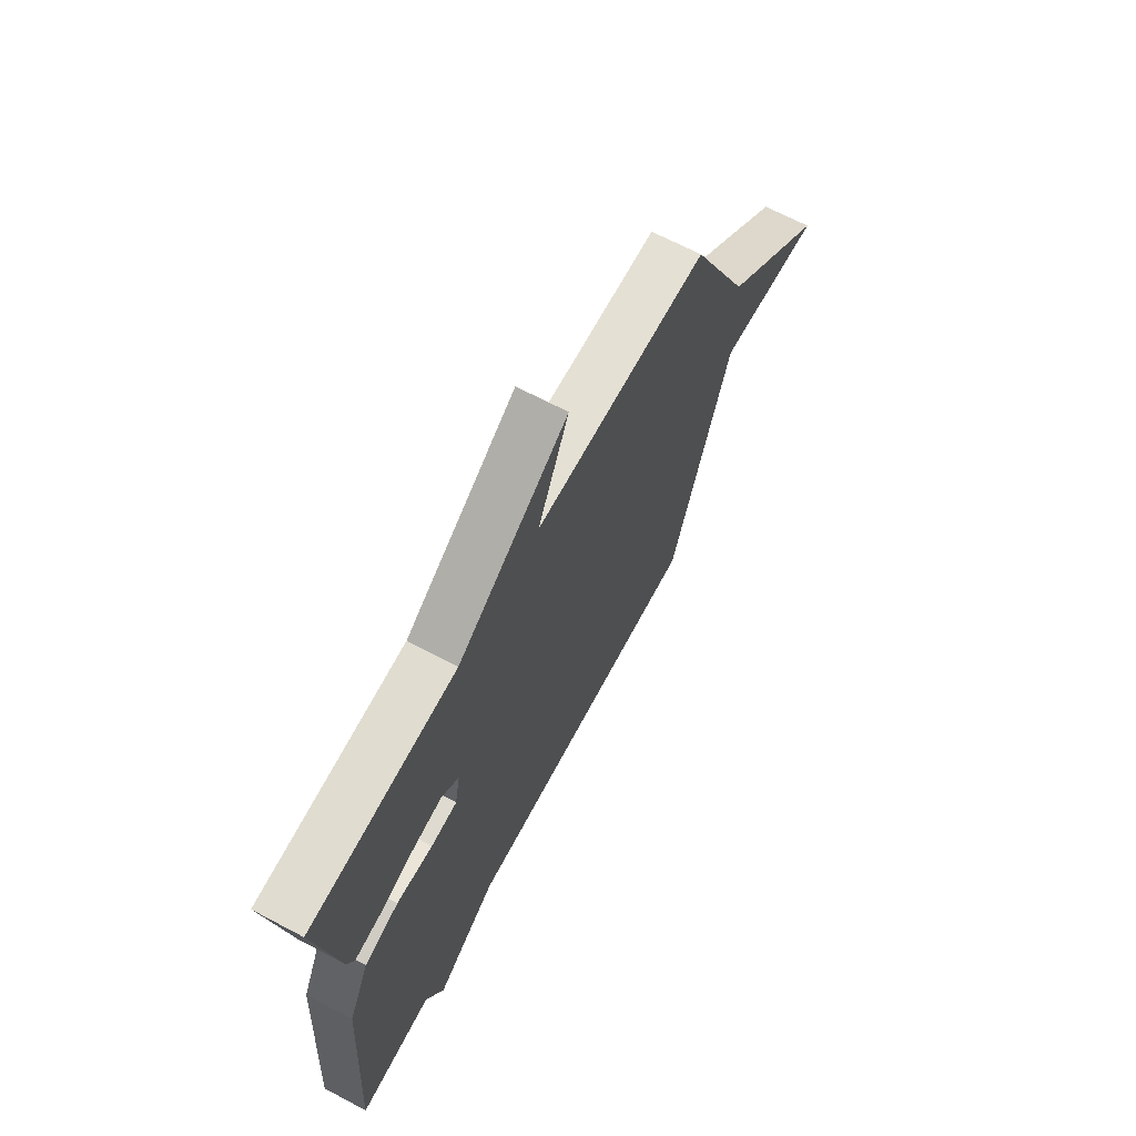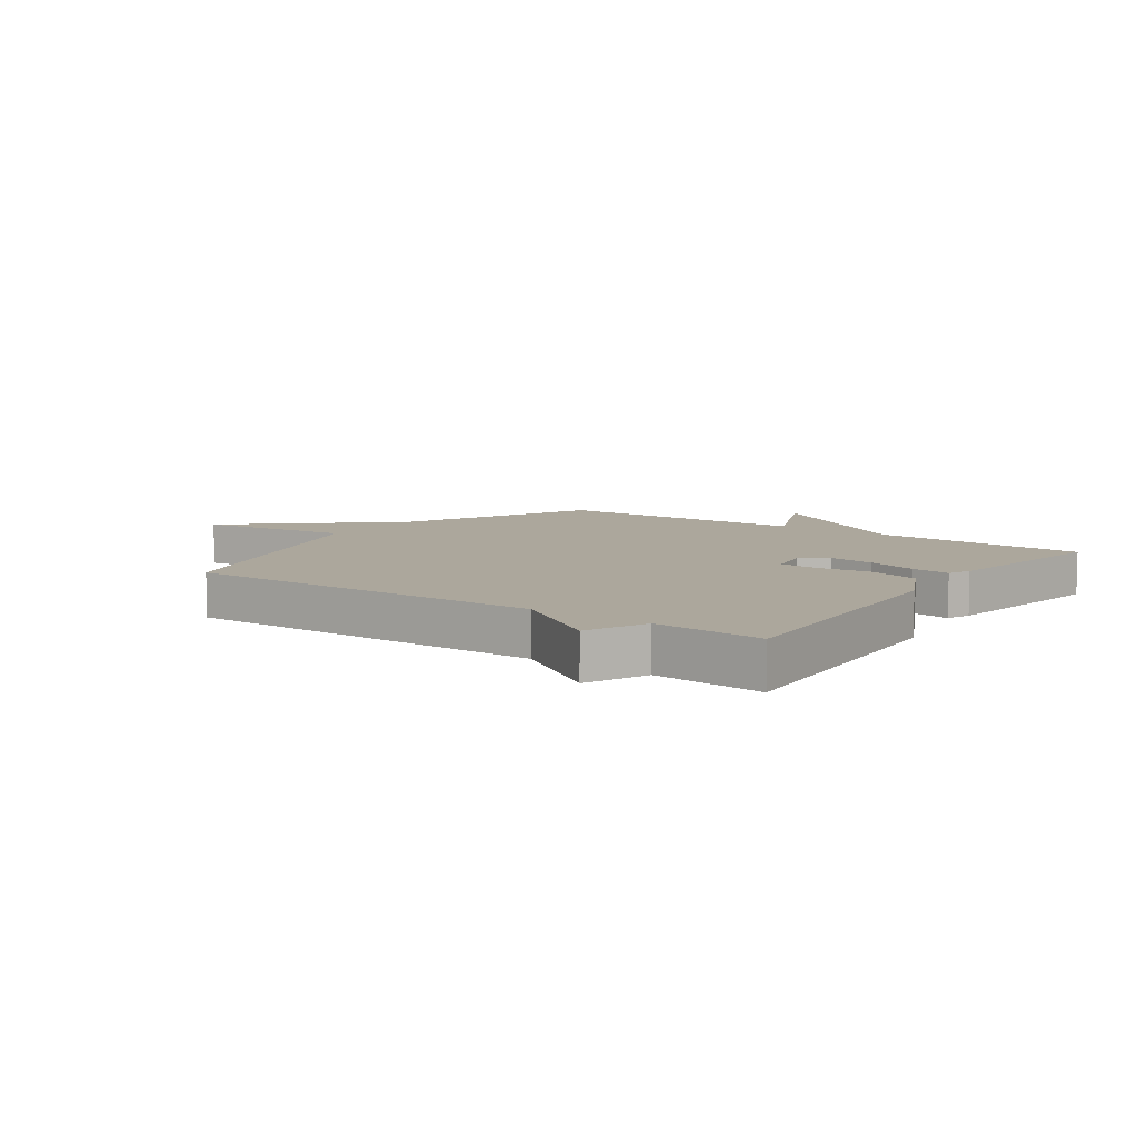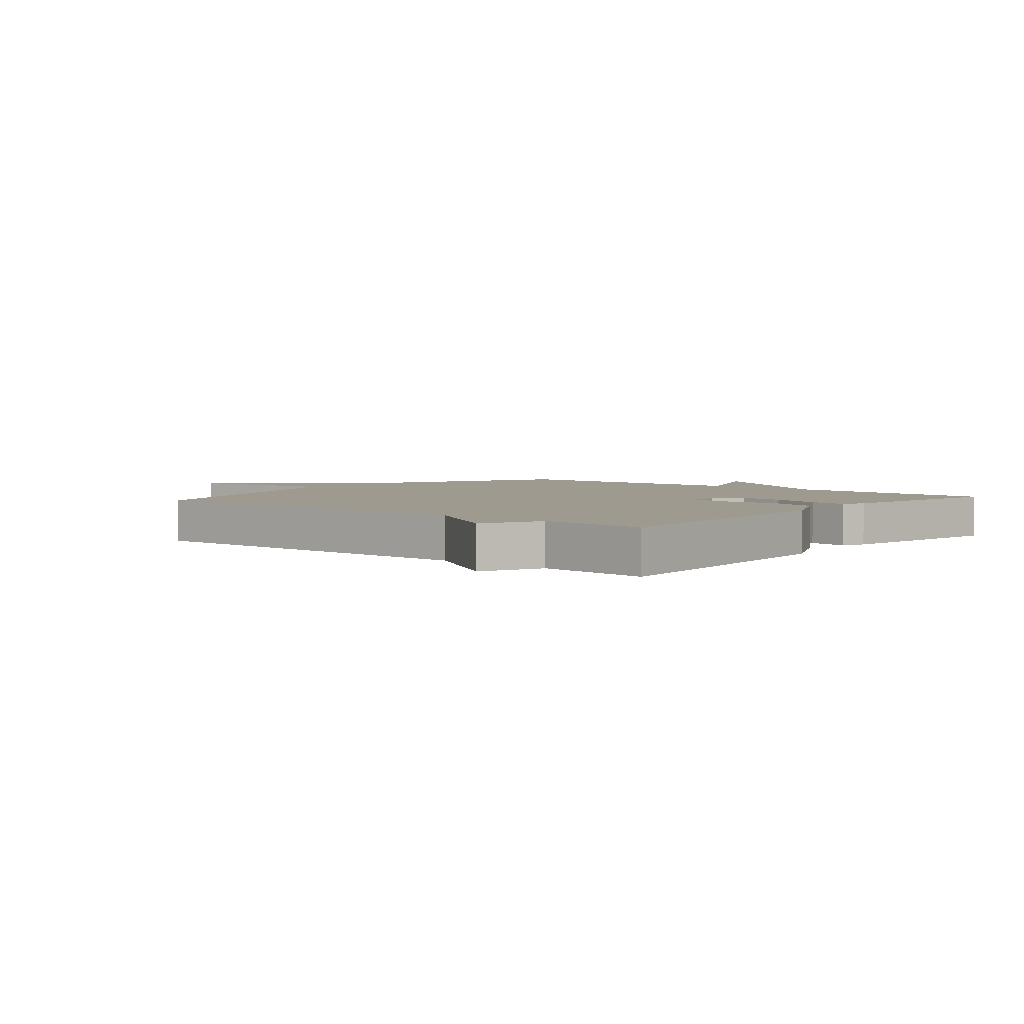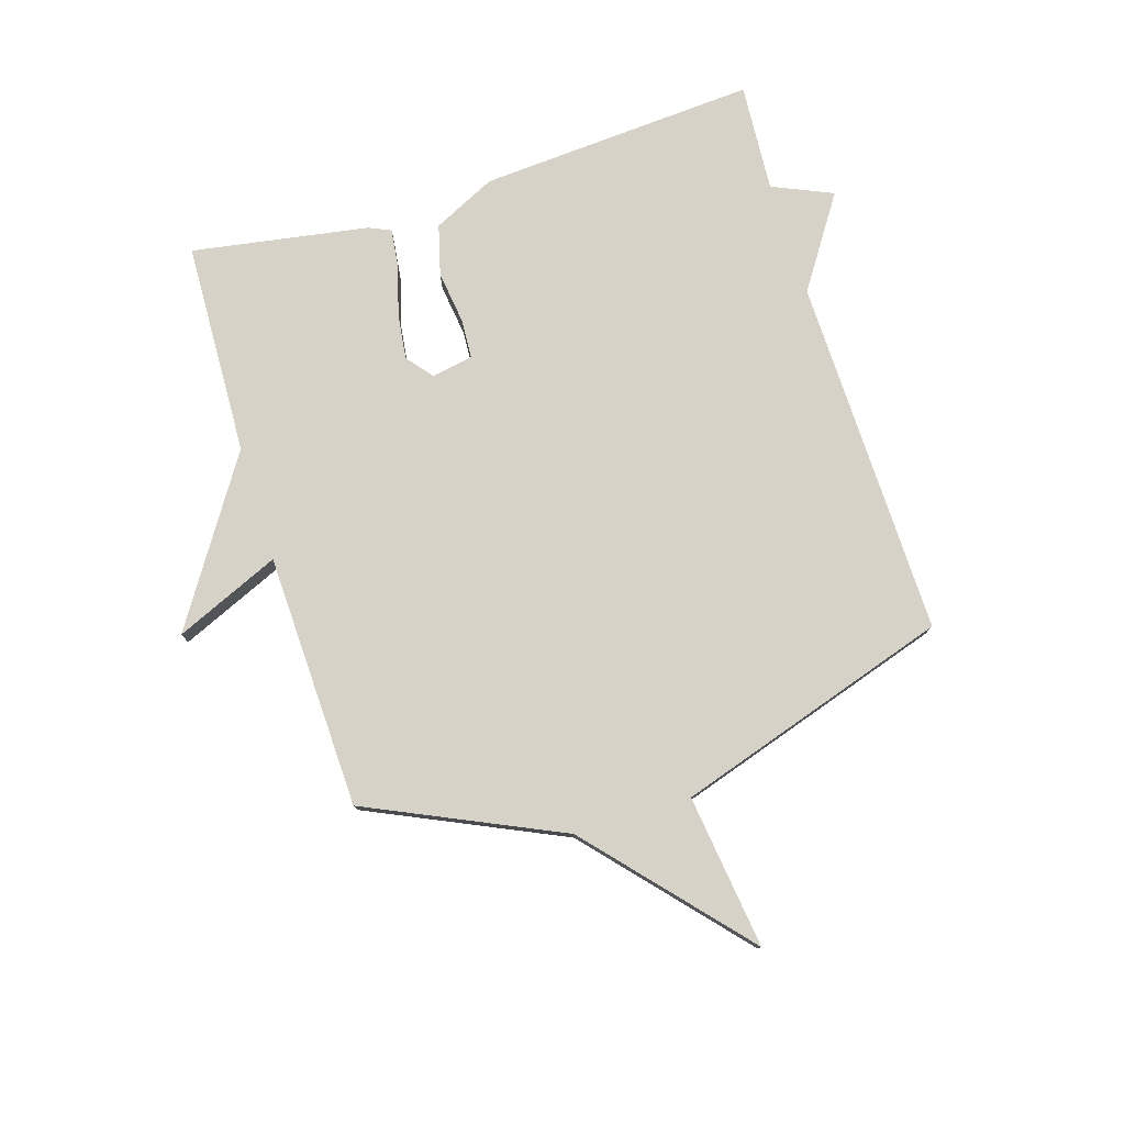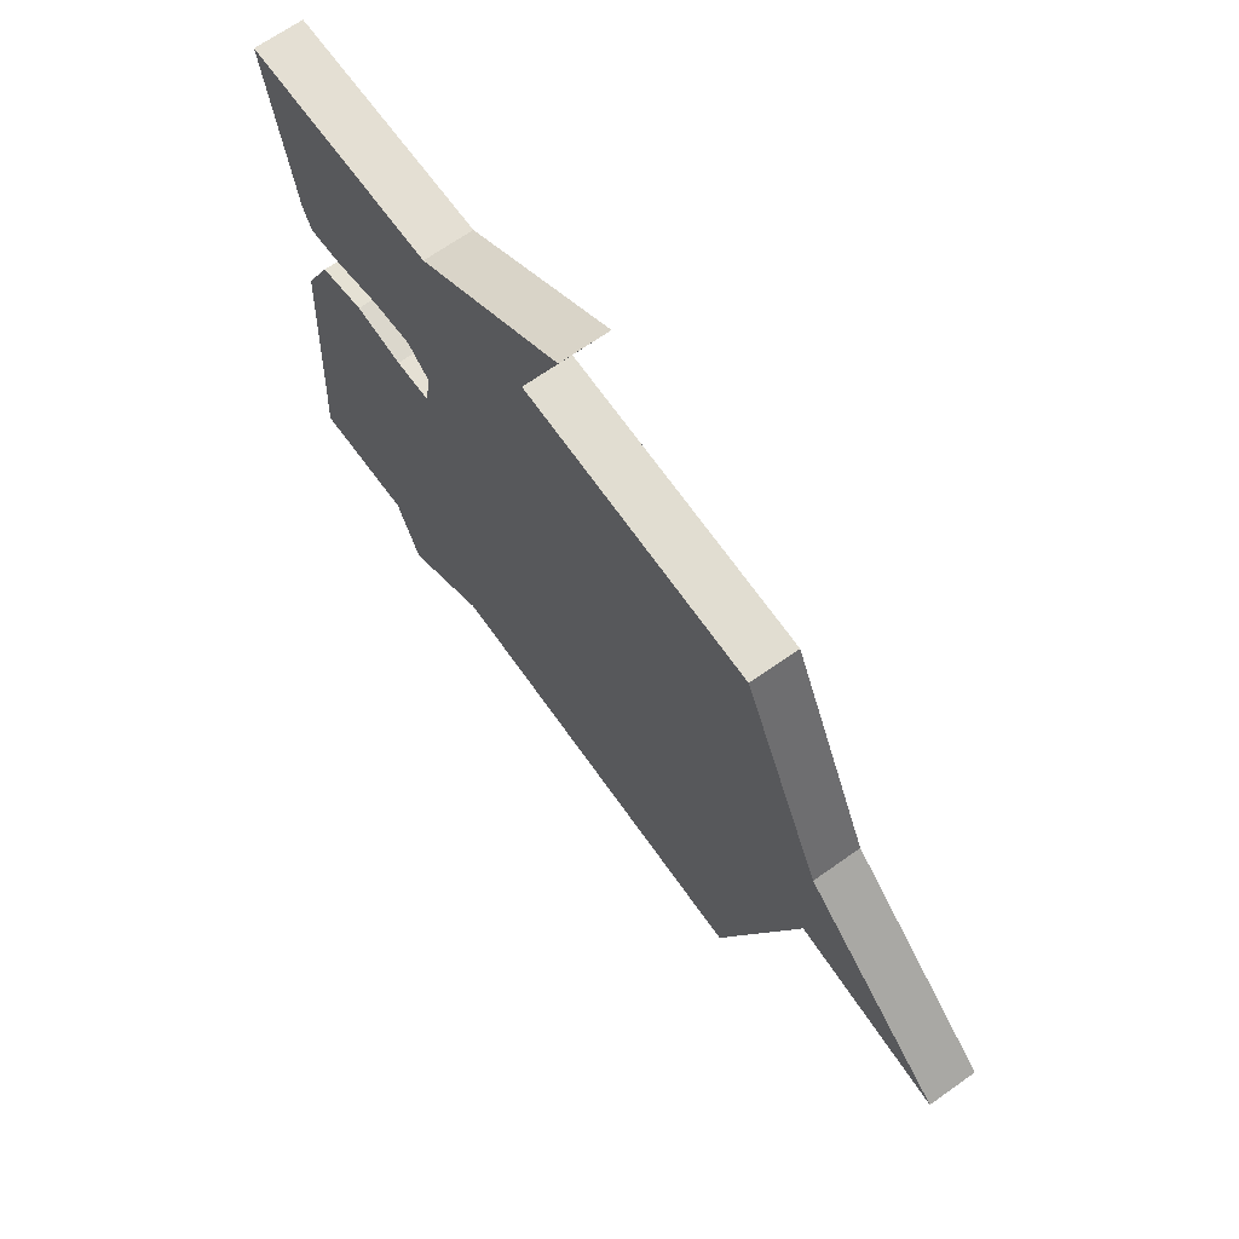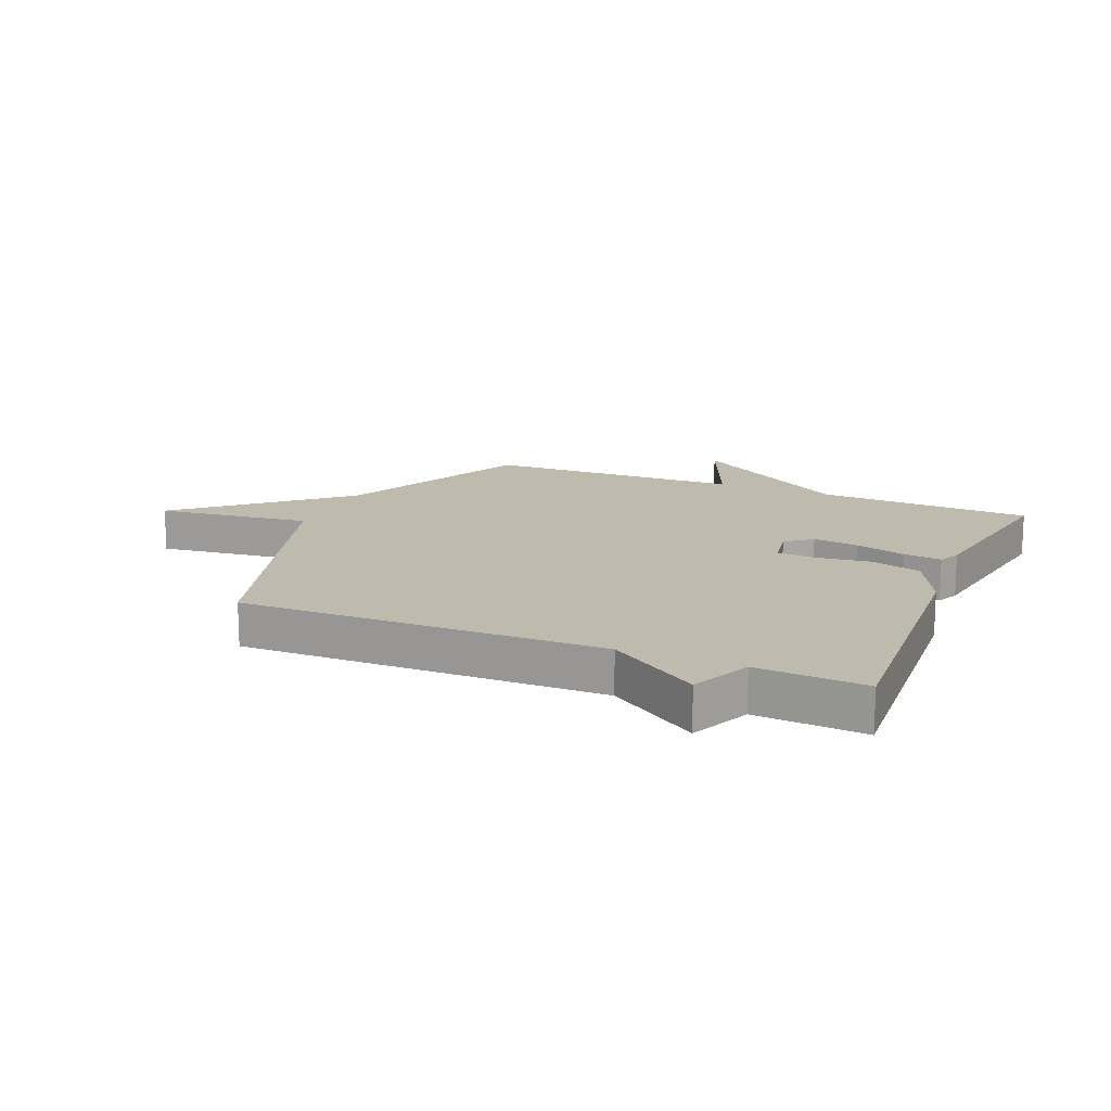
<metadata>
{"format":"obj","ext":"obj","renderer":"f3d","projection":"perspective","resolution":1024,"background":"white","views":[{"elev":67.4,"azim":-62.1,"up":"+Z"},{"elev":8.3,"azim":-144.4,"up":"+Y"},{"elev":3.7,"azim":-139.7,"up":"+Y"},{"elev":78.0,"azim":72.7,"up":"+Y"},{"elev":67.7,"azim":54.6,"up":"+Z"},{"elev":15.6,"azim":-156.9,"up":"+Y"}]}
</metadata>
<code>
v -0.5 0.07 0.5
v -0.135 0.07 0.514
v 0.143 0.07 0.694
v 0.065 0.07 0.514
v 0.5 0.07 0.5
v 0.651 0.07 0.17
v 0.914 0.07 -0.064
v 0.651 0.07 -0.03
v 0.5 0.07 -0.5
v -0.115 0.07 -0.488
v -0.27 0.07 -0.591
v -0.315 0.07 -0.488
v -0.5 0.07 -0.5
v -0.469 0.07 -0.026
v -0.417 0.07 0.081
v -0.331 0.07 0.104
v -0.24 0.07 0.092
v -0.174 0.07 0.096
v -0.161 0.07 0.167
v -0.205 0.07 0.203
v -0.283 0.07 0.193
v -0.368 0.07 0.169
v -0.433 0.07 0.161
v -0.45 0.07 0.199
v -0.5 0 0.5
v -0.135 0 0.514
v 0.143 0 0.694
v 0.065 0 0.514
v 0.5 0 0.5
v 0.651 0 0.17
v 0.914 0 -0.064
v 0.651 0 -0.03
v 0.5 0 -0.5
v -0.115 0 -0.488
v -0.27 0 -0.591
v -0.315 0 -0.488
v -0.5 0 -0.5
v -0.469 0 -0.026
v -0.417 0 0.081
v -0.331 0 0.104
v -0.24 0 0.092
v -0.174 0 0.096
v -0.161 0 0.167
v -0.205 0 0.203
v -0.283 0 0.193
v -0.368 0 0.169
v -0.433 0 0.161
v -0.45 0 0.199
f 24 1 2
f 23 24 2
f 22 23 2
f 21 22 2
f 2 3 4
f 21 2 4
f 20 21 4
f 4 5 6
f 20 4 6
f 19 20 6
f 6 7 8
f 19 6 8
f 18 19 8
f 8 9 10
f 18 8 10
f 17 18 10
f 15 16 17
f 14 15 17
f 13 14 17
f 12 13 17
f 10 11 12 17
f 26 25 48
f 26 48 47
f 26 47 46
f 26 46 45
f 28 27 26
f 28 26 45
f 28 45 44
f 30 29 28
f 30 28 44
f 30 44 43
f 32 31 30
f 32 30 43
f 32 43 42
f 34 33 32
f 34 32 42
f 34 42 41
f 41 40 39
f 41 39 38
f 41 38 37
f 41 37 36
f 41 36 35 34
f 1 25 26 2
f 2 26 27 3
f 3 27 28 4
f 4 28 29 5
f 5 29 30 6
f 6 30 31 7
f 7 31 32 8
f 8 32 33 9
f 9 33 34 10
f 10 34 35 11
f 11 35 36 12
f 12 36 37 13
f 13 37 38 14
f 14 38 39 15
f 15 39 40 16
f 16 40 41 17
f 17 41 42 18
f 18 42 43 19
f 19 43 44 20
f 20 44 45 21
f 21 45 46 22
f 22 46 47 23
f 23 47 48 24
f 24 48 25 1

</code>
